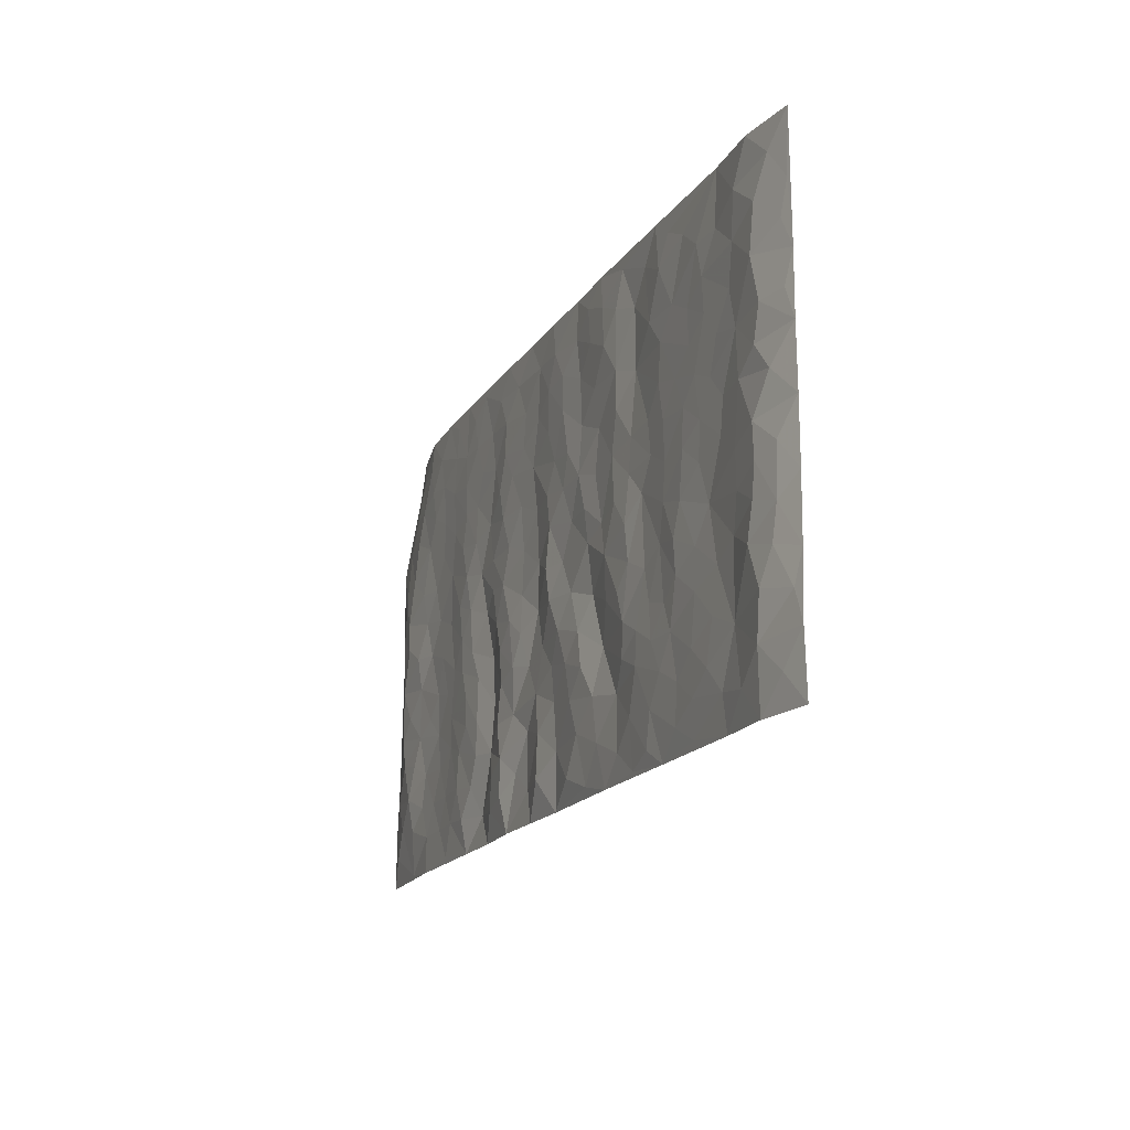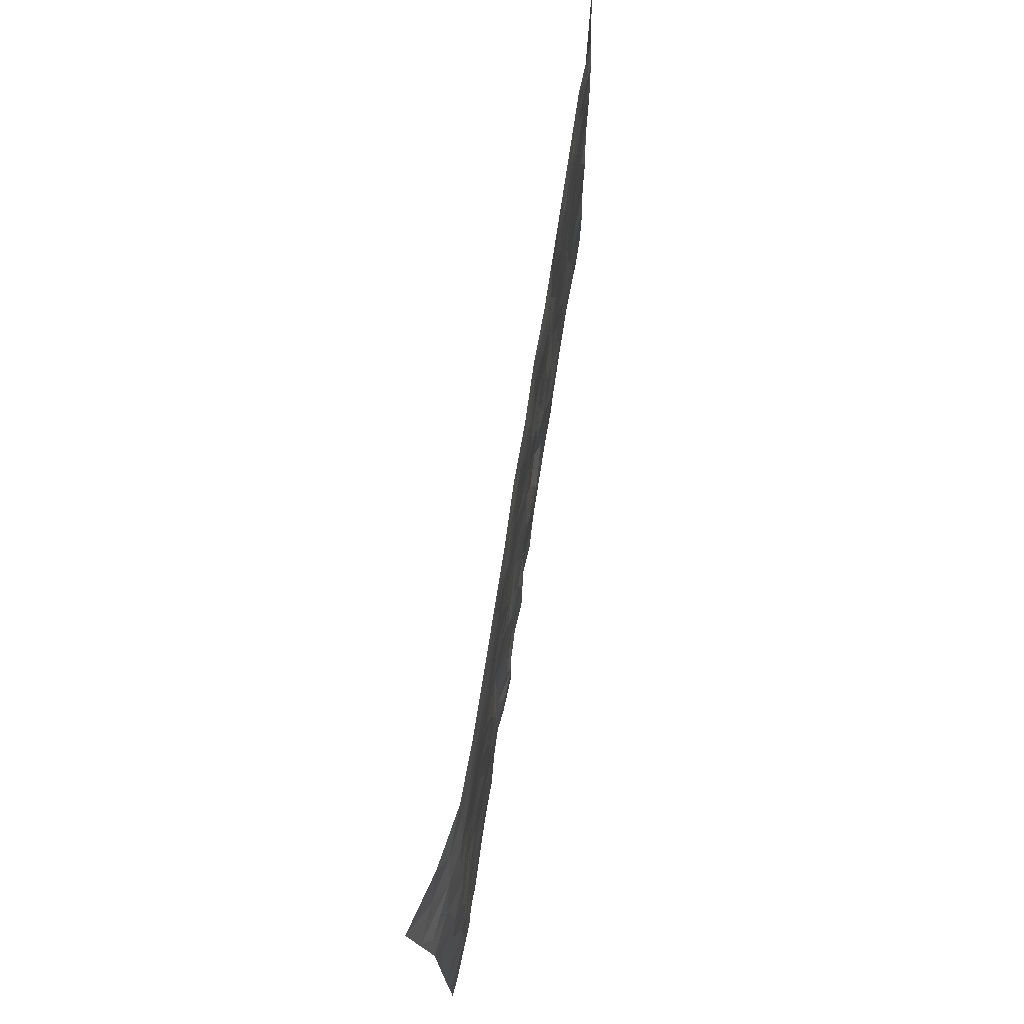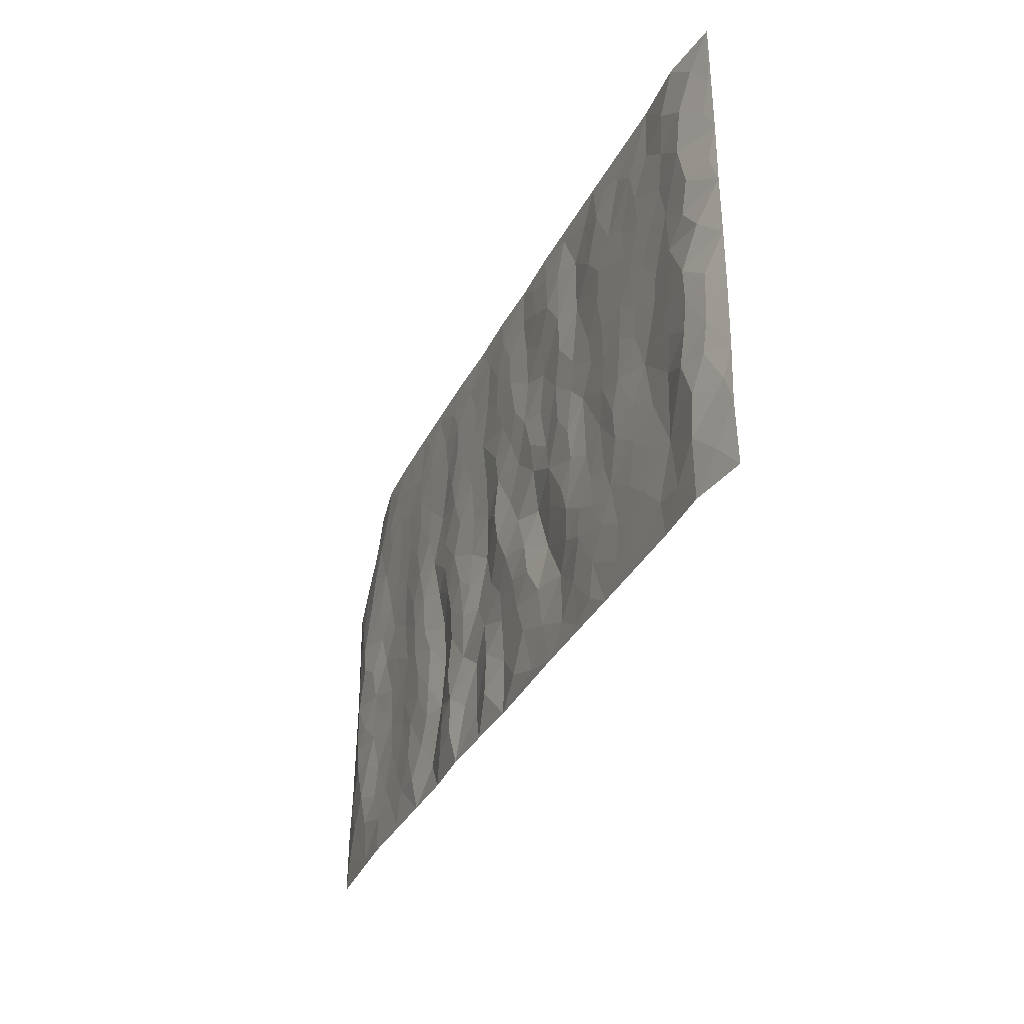
<metadata>
{"format":"obj","ext":"obj","renderer":"f3d","projection":"perspective","resolution":1024,"background":"white","views":[{"elev":-16.8,"azim":-112.3,"up":"+Y"},{"elev":70.0,"azim":98.8,"up":"+Y"},{"elev":-32.8,"azim":-113.0,"up":"+Y"}]}
</metadata>
<code>
v -0.9782 0.003395 0.01549
v -0.9806 0.9986 0.01189
v 0.9832 -0.006203 0.01057
v 0.996 0.9816 0.065
v -0.7963 0.3943 -0.002805
v -0.9783 0.5011 0.01587
v -0.8578 0.3594 -0.007233
v 0.003098 0.005485 0.006535
v -0.9779 0.2523 0.01528
v -0.9224 0.3395 0.002008
v -0.7331 0.00374 0.002629
v -0.9786 0.1278 0.01171
v -0.7095 0.2947 0.002646
v -0.8562 0.003217 -0.002072
v -0.8406 0.2902 -0.009091
v -0.4866 0.004472 0.003181
v -0.9575 0.1901 0.009083
v -0.2894 0.17 0.005143
v -0.7764 0.3237 0.000366
v -0.8626 0.1218 -0.007556
v -0.9235 0.06553 0.003434
v -0.7949 0.06608 -0.002646
v -0.6709 0.1291 -0.001658
v -0.7226 0.07687 0.0003904
v -0.8742 0.209 -0.007985
v -0.9102 0.2718 -0.001125
v -0.7689 0.179 0.001733
v -0.691 0.2118 7.224e-05
v -0.8645 0.4897 -0.007744
v -0.9779 0.3767 0.01635
v -0.7346 0.9997 0.003935
v -0.5336 0.2248 -0.00184
v 0.2623 0.1583 -0.009891
v -0.9789 0.7497 0.01475
v -0.363 0.3957 -0.003299
v -0.7826 0.7543 -0.001474
v -0.7998 0.8326 -0.002984
v -0.5791 0.4444 -0.00198
v -0.5982 0.6076 -0.001715
v -0.4869 1 0.002406
v -0.9567 0.6875 0.0089
v -0.6601 0.5643 -0.0008873
v -0.3867 0.7558 0.006055
v -0.5061 0.2823 -0.0003413
v -0.4561 0.2278 -0.002995
v -0.4918 0.1647 -0.003385
v -0.4451 0.6386 0.001586
v -0.3626 0.5621 0.0005483
v 0.1704 0.475 0.001304
v -0.3294 0.2238 -0.00176
v -0.2054 0.6131 0.002173
v -0.3713 0.6313 0.00162
v -0.2982 0.06068 0.002395
v -0.6257 0.7123 -0.001676
v -0.391 0.197 -0.003639
v -0.8722 0.6189 -0.004686
v -0.03359 0.3511 -0.005134
v 0.0615 0.3419 0.002394
v 0.303 0.4514 -0.003942
v -0.0897 0.5541 0.001617
v -0.1601 0.5586 -0.00201
v 0.09772 0.632 0.004683
v -0.6307 0.3483 0.0006404
v -0.7481 0.5755 0.0003603
v -0.9518 0.8104 0.008212
v -0.5568 0.1317 -0.001246
v -0.3637 0.01507 0.002219
v -0.795 0.4677 -0.003564
v -0.6148 0.1746 -0.001995
v -0.6115 0.02058 0.002072
v -0.2409 0.004986 0.002563
v -0.613 0.09057 -0.0009047
v -0.5435 0.05572 0.0002851
v -0.4276 0.04002 -0.0007369
v -0.4475 0.1066 -0.002423
v -0.8922 0.6867 -0.004361
v -0.9718 0.8742 0.01167
v -0.736 0.5107 0.0008798
v 0.006526 1 0.002523
v -0.8029 0.6766 -0.001661
v -0.559 0.3173 -0.002373
v -0.5095 0.4633 -0.0004507
v 0.01197 0.5736 -0.003619
v -0.04393 0.4855 0.001528
v 0.00828 0.4222 -0.006285
v -0.1204 0.1315 -0.002972
v -0.5671 0.672 -0.001308
v -0.9156 0.5633 -0.0005125
v -0.7316 0.6927 -0.001404
v -0.4451 0.2995 -0.0003904
v -0.629 0.2696 -0.0005624
v -0.4984 0.6904 -0.001225
v -0.1678 0.4877 0.00145
v -0.2575 0.4387 -0.00351
v -0.6457 0.6509 -0.001651
v -0.007453 0.1202 0.003541
v -0.4114 0.5125 0.003425
v -0.3389 0.2909 -0.004359
v -0.2357 0.5063 0.001052
v -0.1756 0.3851 0.009041
v -0.9789 0.6253 0.01426
v -0.7042 0.6245 -0.0006113
v -0.813 0.5809 -0.003947
v -0.3584 0.113 -0.001001
v -0.5186 0.5352 -0.0007028
v -0.6814 0.408 0.004156
v -0.1258 0.3276 -0.001978
v -0.1455 0.2529 -0.004642
v -0.515 0.6136 -0.001206
v 0.1148 0.7306 0.002359
v 9.403e-05 0.2179 0.001667
v -0.0688 0.2764 -0.003857
v 0.0087 0.2912 8.358e-06
v -0.4255 0.3662 0.001344
v -0.1926 0.1873 -0.001023
v -0.6524 0.4898 0.0005325
v -0.5537 0.3833 -0.003083
v -0.4888 0.3939 0.001581
v -0.3031 0.5267 -0.003144
v -0.254 0.353 0.000431
v -0.3511 0.4695 -0.003984
v -0.2218 0.2741 0.009356
v -0.08571 0.4143 0.00136
v -0.5925 0.5334 -0.002049
v -0.08817 0.2016 -0.003195
v -0.2095 0.09677 -0.0003659
v -0.3948 0.2608 -0.003441
v -0.9274 0.4391 0.002317
v -0.8673 0.4222 -0.00687
v 0.09654 0.4247 0.007299
v 0.2119 0.2389 -8.329e-05
v 0.08744 0.5187 0.004988
v 0.02495 0.4903 -0.006278
v 0.1702 0.3943 -0.002179
v 0.801 0.4905 -0.006562
v 0.2247 0.4347 -0.005744
v 0.2704 0.314 -0.005512
v 0.1657 0.5685 0.002961
v 0.1302 1 0.005204
v -0.2883 0.6219 -0.0001919
v 0.435 0.8789 -0.001553
v 0.5028 0.9965 0.002752
v -0.2094 0.7832 -0.0007834
v -0.05243 0.8663 -0.00253
v -0.3173 0.3512 -0.005052
v -0.4558 0.568 0.001667
v -0.07039 0.05594 -0.002541
v -0.1542 0.02544 0.00157
v 0.124 0.00433 0.002579
v 0.01972 0.862 -0.002324
v -0.01078 0.7019 -0.001674
v 0.4239 0.1953 -0.002514
v 0.3443 0.2894 0.00986
v 0.5996 0.523 0.001881
v 0.5326 0.5445 -0.002933
v 0.4573 0.1335 -0.001443
v 0.5261 0.2253 -0.003624
v 0.418 0.3606 -0.0003358
v 0.0285 0.6428 -0.002624
v -0.05363 0.6298 -0.0018
v -0.1411 0.732 0.002167
v -0.08091 0.6954 -0.003189
v -0.05435 0.7933 -0.002356
v -0.131 0.6354 -0.001555
v 0.02701 0.7766 -0.001159
v 0.2542 0.9992 0.002617
v -0.01258 0.9288 -0.001576
v -0.2647 0.8483 -0.005549
v -0.1942 0.8823 -0.002805
v -0.3117 0.7829 -0.002453
v -0.2401 1.001 0.001378
v -0.2232 0.6984 0.002302
v -0.3136 0.7023 -0.00227
v -0.1345 0.8318 0.001664
v -0.1168 1.001 0.004527
v 0.2248 0.7467 -0.001398
v 0.1798 0.6682 0.001748
v 0.3334 0.5949 -0.0008525
v 0.2666 0.5234 -0.004129
v 0.2728 0.6662 -0.002791
v 0.4333 0.7431 -0.0001866
v 0.3632 0.6827 0.003073
v 0.2932 0.7334 -0.002617
v 0.07523 0.9307 0.001098
v 0.08524 0.8247 0.001289
v 0.1524 0.8592 0.000283
v 0.2584 0.8739 -0.002658
v 0.3297 0.7933 0.001089
v 0.238 0.5962 -0.002116
v -0.883 0.8682 -0.004629
v -0.6815 0.8181 -0.002256
v -0.87 0.7756 -0.006881
v -0.8581 0.9992 -0.003296
v -0.9231 0.9402 0.002659
v -0.8109 0.9223 -0.004444
v -0.7332 0.8867 0.0002145
v -0.6043 0.931 0.0006386
v -0.6615 0.8875 -0.001736
v -0.6867 0.7474 -0.002033
v -0.5587 0.8161 -0.001267
v -0.6207 0.7828 -0.00122
v -0.509 0.9028 -0.003017
v -0.388 0.88 0.00465
v -0.5435 0.962 0.0005641
v -0.4621 0.8178 -0.001498
v -0.4399 0.9381 0.002817
v -0.3417 0.9748 0.001078
v -0.5095 0.7625 -0.001692
v -0.3166 0.9033 -0.002621
v -0.2542 0.9327 -0.002992
v 0.163 0.7861 0.0001524
v 0.2621 0.8048 -0.002986
v 0.1962 0.9344 0.0008922
v 0.4022 0.8113 -0.0003591
v 0.3464 0.8805 0.0004808
v 0.3927 0.9818 0.001714
v 0.2978 0.9379 3.906e-05
v 0.4533 0.9467 -5.825e-05
v 0.3864 0.4929 0.007272
v 0.3318 0.5288 -0.0008941
v 0.4918 0.6023 -0.003202
v 0.4403 0.6632 -0.0006861
v 0.4132 0.5871 0.003018
v 0.355 0.1897 0.006522
v 0.4856 0.3329 -0.004048
v 0.4661 0.5209 -0.002418
v 0.3508 0.3878 0.009595
v -0.1186 0.9167 0.001647
v -0.1784 0.96 -0.000101
v 0.3228 0.1334 -0.005189
v 0.6134 0.01119 0.0007887
v 0.2048 0.3344 -0.005451
v 0.2761 0.3853 -0.006221
v 0.5878 0.2448 0.0002387
v 0.7524 0.9927 0.006707
v 0.9835 0.2424 0.01646
v 0.5028 0.8102 -0.002442
v 0.7271 0.4822 0.002084
v 0.4983 0.7449 -0.001972
v 0.9857 0.4903 0.02104
v 0.6747 0.29 0.002904
v 0.5157 0.4659 -0.00364
v 0.7846 0.3052 -0.003546
v 0.5675 0.4129 -0.0007595
v 0.4899 0.0001139 0.003151
v 0.09326 0.2542 0.0009332
v 0.5065 0.07479 -0.003476
v 0.1384 0.3206 0.004085
v 0.4192 0.2657 -0.002489
v 0.8807 0.2581 -0.007648
v 0.6492 0.4579 0.000909
v 0.58 0.07927 -0.001959
v 0.4542 0.4246 -0.001799
v 0.6134 0.3685 0.0007242
v 0.2902 0.2332 -0.005403
v 0.4817 0.2698 -0.004152
v 0.2658 0.07914 -0.008975
v 0.3675 0.001928 0.005062
v 0.2457 0.00324 -0.0008515
v 0.2035 0.1161 0.00193
v 0.07097 0.1721 -0.00409
v 0.1477 0.1915 0.005906
v 0.6158 0.1442 -0.001093
v 0.7851 0.417 -0.002907
v 0.7537 0.216 0.0002483
v 0.6536 0.07695 -0.0002945
v 0.676 0.3805 0.001187
v 0.7246 0.3345 -0.0002818
v 0.8938 0.3188 -0.007297
v 0.7559 0.5619 -0.0006302
v 0.6961 0.1413 3.31e-05
v 0.7682 0.1446 -0.001538
v 0.8482 0.3607 -0.007152
v 0.9494 0.3414 0.007169
v 0.8957 0.4308 -0.006687
v 0.5871 0.31 0.0002754
v 0.8251 0.09986 -0.004156
v 0.334 0.06344 -0.003777
v 0.4123 0.0681 0.01017
v 0.07353 0.08014 -0.006594
v 0.1444 0.07426 0.005256
v 0.9929 0.7368 0.02174
v 0.7353 0.07436 -0.00161
v 0.6598 0.2119 0.001472
v 0.9679 0.4157 0.01434
v 0.9171 0.5005 -0.0002546
v 0.8147 0.2443 -0.006593
v 0.5355 0.1459 -0.004544
v 0.7366 -0.003396 -0.0006628
v 0.5081 0.3921 -0.003526
v 0.9449 0.05633 0.003084
v 0.9836 0.1183 0.012
v 0.8457 0.1739 -0.008683
v 0.904 0.1175 -0.002159
v 0.8327 0.003098 0.003184
v 0.9436 0.1808 0.002475
v 0.6757 0.5514 0.002864
v 0.7032 0.628 0.001962
v 0.5953 0.6329 0.001411
v 0.8402 0.6841 -0.005272
v 0.6446 0.7676 -0.0003848
v 0.9685 0.6142 0.01536
v 0.7799 0.6356 -0.003065
v 0.8676 0.5874 -0.00758
v 0.7478 0.7382 -0.0007873
v 0.8571 0.5231 -0.009265
v 0.9279 0.5649 0.002347
v 0.906 0.6505 -0.0007803
v 0.652 0.6885 0.001172
v 0.5768 0.7211 -0.0002613
v 0.5194 0.6725 -0.002202
v 0.8712 0.8435 0.01056
v 0.7285 0.8659 -0.001657
v 0.828 0.7695 -0.001074
v 0.9136 0.768 0.01077
v 0.7975 0.8376 0.0001774
v 0.9923 0.8593 0.04285
v 0.7089 0.7975 -0.001589
v 0.9704 0.7988 0.02596
v 0.7596 0.9256 0.003513
v 0.8757 0.9885 0.02955
v 0.6273 0.9949 0.00295
v 0.8395 0.9177 0.01418
v 0.9252 0.9158 0.03426
v 0.6779 0.9303 7.832e-05
v 0.5705 0.8988 -0.001268
v 0.5041 0.8795 -0.001615
v 0.5648 0.9671 0.001304
v 0.5827 0.8191 -0.001421
v 0.651 0.8569 -0.001474
f 29 6 128
f 12 21 20
f 26 10 9
f 55 45 46
f 27 19 15
f 26 9 17
f 101 6 88
f 12 1 21
f 7 15 19
f 125 86 96
f 84 123 85
f 129 29 128
f 25 27 15
f 12 20 17
f 73 75 66
f 22 14 11
f 26 17 25
f 9 12 17
f 25 15 26
f 5 129 7
f 52 146 48
f 55 18 50
f 7 19 5
f 20 27 25
f 124 82 105
f 41 76 34
f 20 14 22
f 14 20 21
f 14 21 1
f 24 22 11
f 24 27 22
f 72 66 69
f 69 32 91
f 70 24 11
f 24 23 27
f 17 20 25
f 27 20 22
f 10 15 7
f 10 26 15
f 23 28 27
f 27 13 19
f 28 23 69
f 13 27 28
f 119 121 94
f 10 7 129
f 6 30 128
f 9 10 30
f 36 192 80
f 80 102 89
f 118 81 44
f 64 103 78
f 115 126 86
f 45 32 46
f 91 63 13
f 129 68 29
f 95 87 54
f 95 54 199
f 202 40 204
f 82 97 105
f 29 88 6
f 18 55 104
f 148 126 71
f 38 82 124
f 50 18 122
f 117 82 38
f 5 19 106
f 82 117 118
f 80 64 102
f 127 45 55
f 194 77 190
f 98 35 114
f 39 124 105
f 127 50 98
f 106 19 13
f 66 75 46
f 39 95 42
f 63 117 38
f 95 89 102
f 101 56 76
f 51 140 99
f 18 53 126
f 62 83 132
f 45 127 90
f 112 113 57
f 103 29 68
f 130 85 58
f 109 39 105
f 35 94 121
f 113 246 58
f 151 165 163
f 120 100 94
f 114 127 98
f 192 190 65
f 95 39 87
f 36 191 37
f 67 104 74
f 56 101 88
f 13 63 106
f 192 34 76
f 268 241 243
f 108 115 125
f 93 84 60
f 133 84 85
f 156 288 157
f 101 76 41
f 80 103 64
f 105 97 146
f 99 61 51
f 92 109 47
f 125 96 111
f 158 227 153
f 75 104 55
f 69 66 32
f 81 91 32
f 106 78 68
f 42 64 78
f 77 34 65
f 24 70 72
f 75 73 16
f 16 71 67
f 2 34 77
f 13 28 91
f 103 56 88
f 56 80 76
f 72 69 23
f 11 16 70
f 16 73 70
f 16 67 74
f 115 18 126
f 24 72 23
f 73 72 70
f 16 74 75
f 72 73 66
f 32 45 44
f 84 83 60
f 66 46 32
f 78 106 116
f 117 63 81
f 67 53 104
f 103 68 78
f 69 91 28
f 36 80 89
f 106 38 116
f 106 68 5
f 81 118 117
f 62 132 138
f 32 44 81
f 53 67 71
f 57 58 85
f 123 100 107
f 93 60 61
f 33 230 224
f 8 96 147
f 132 133 130
f 140 48 119
f 93 100 123
f 122 98 50
f 164 60 160
f 53 71 126
f 125 112 108
f 193 194 195
f 75 55 46
f 63 91 81
f 56 103 80
f 196 198 31
f 18 104 53
f 121 48 97
f 38 106 63
f 118 97 82
f 97 35 121
f 51 172 140
f 130 134 49
f 87 39 109
f 288 252 263
f 97 114 35
f 47 43 92
f 57 113 58
f 248 130 58
f 34 101 41
f 114 90 127
f 116 124 42
f 145 94 35
f 118 114 97
f 167 79 175
f 98 145 35
f 85 123 57
f 43 47 52
f 199 36 89
f 42 78 116
f 159 83 62
f 88 29 103
f 74 104 75
f 118 44 90
f 173 140 172
f 42 95 102
f 190 192 37
f 65 190 77
f 89 95 199
f 125 111 112
f 92 87 109
f 18 115 122
f 177 180 176
f 112 57 107
f 109 105 146
f 93 94 100
f 285 286 275
f 96 86 147
f 137 232 131
f 57 123 107
f 87 92 208
f 49 134 136
f 132 130 49
f 161 164 162
f 50 127 55
f 122 108 107
f 122 107 100
f 48 140 52
f 118 90 114
f 99 119 94
f 123 84 93
f 36 37 192
f 48 121 119
f 120 122 100
f 39 42 124
f 38 124 116
f 248 58 246
f 44 45 90
f 98 122 120
f 146 52 47
f 94 93 99
f 168 209 170
f 212 183 188
f 202 197 200
f 42 102 64
f 107 108 112
f 99 93 61
f 8 280 96
f 112 111 113
f 125 115 86
f 115 108 122
f 128 30 10
f 5 68 129
f 10 129 128
f 132 49 138
f 83 84 133
f 130 133 85
f 83 133 132
f 248 134 130
f 156 152 224
f 151 110 165
f 212 186 211
f 153 224 249
f 254 251 244
f 246 261 262
f 225 158 249
f 49 136 179
f 185 184 150
f 214 188 181
f 181 188 182
f 161 163 174
f 143 170 172
f 110 211 185
f 184 79 167
f 174 228 169
f 62 110 159
f 163 150 144
f 210 169 229
f 170 143 168
f 176 211 110
f 98 120 145
f 94 145 120
f 48 146 97
f 109 146 47
f 148 86 126
f 147 86 148
f 71 8 148
f 8 147 148
f 244 276 254
f 232 136 134
f 174 143 161
f 60 83 160
f 163 162 151
f 159 160 83
f 261 281 262
f 259 281 149
f 219 220 59
f 246 113 111
f 33 255 131
f 157 256 152
f 137 255 153
f 230 278 279
f 262 260 33
f 154 155 242
f 131 255 137
f 248 131 232
f 281 280 149
f 259 258 278
f 220 179 59
f 159 151 160
f 162 160 151
f 164 61 60
f 228 174 144
f 144 174 163
f 159 110 151
f 161 172 164
f 186 184 185
f 161 162 163
f 61 164 51
f 160 162 164
f 187 217 213
f 150 163 165
f 205 202 200
f 79 184 139
f 170 43 173
f 174 169 143
f 161 143 172
f 167 144 150
f 176 180 183
f 172 170 173
f 223 226 221
f 185 150 165
f 99 140 119
f 207 206 203
f 172 51 164
f 43 52 173
f 173 52 140
f 167 175 228
f 228 229 169
f 210 168 169
f 177 110 62
f 189 138 179
f 62 138 177
f 136 232 233
f 181 182 222
f 150 184 167
f 178 180 189
f 49 179 138
f 177 138 189
f 180 178 182
f 178 179 220
f 307 308 304
f 222 223 221
f 215 187 188
f 176 183 212
f 187 213 186
f 214 215 188
f 185 211 186
f 237 181 239
f 182 188 183
f 110 185 165
f 216 215 141
f 211 176 212
f 182 183 180
f 176 110 177
f 213 184 186
f 178 189 179
f 177 189 180
f 195 190 37
f 197 198 200
f 195 194 190
f 34 192 65
f 80 192 76
f 37 196 195
f 194 2 77
f 193 2 194
f 196 37 191
f 31 193 195
f 198 196 191
f 31 195 196
f 199 201 191
f 197 204 31
f 198 191 201
f 31 198 197
f 201 199 54
f 36 199 191
f 54 208 201
f 208 43 205
f 208 54 87
f 198 201 200
f 206 205 203
f 43 170 203
f 210 207 209
f 40 202 206
f 31 204 40
f 197 202 204
f 208 205 200
f 43 203 205
f 205 206 202
f 203 209 207
f 171 40 207
f 40 206 207
f 208 200 201
f 43 208 92
f 170 209 203
f 168 143 169
f 207 210 171
f 168 210 209
f 188 187 212
f 212 187 186
f 166 139 213
f 184 213 139
f 237 214 181
f 215 214 141
f 216 141 218
f 213 217 166
f 142 166 216
f 217 216 166
f 187 215 217
f 216 217 215
f 237 141 214
f 142 216 218
f 223 222 182
f 179 136 59
f 223 220 219
f 267 238 251
f 237 327 141
f 223 182 178
f 158 290 253
f 220 223 178
f 59 233 227
f 233 59 136
f 248 246 131
f 153 249 158
f 251 254 267
f 223 219 226
f 111 261 246
f 297 251 238
f 276 256 157
f 167 228 144
f 229 228 175
f 175 171 229
f 229 171 210
f 260 257 33
f 265 271 272
f 266 289 283
f 269 243 250
f 249 224 152
f 266 283 271
f 227 233 137
f 253 227 158
f 325 313 320
f 135 264 275
f 310 329 239
f 270 298 297
f 249 256 225
f 275 273 269
f 311 222 221
f 155 154 299
f 234 276 157
f 310 311 299
f 222 239 181
f 221 226 155
f 266 263 252
f 242 290 244
f 264 273 275
f 273 264 243
f 242 244 154
f 276 290 225
f 288 234 157
f 240 282 302
f 275 286 306
f 225 290 158
f 234 263 284
f 241 254 276
f 233 232 137
f 137 153 227
f 264 135 238
f 244 251 154
f 260 259 257
f 227 253 219
f 33 224 255
f 154 297 299
f 240 302 307
f 297 154 251
f 264 268 243
f 253 226 219
f 271 284 263
f 277 294 293
f 290 242 253
f 241 234 284
f 59 227 219
f 242 155 226
f 252 245 231
f 157 152 156
f 257 230 33
f 152 256 249
f 278 230 257
f 262 33 131
f 224 153 255
f 259 278 257
f 134 248 232
f 230 279 224
f 96 261 111
f 261 96 280
f 280 281 261
f 246 262 131
f 252 247 245
f 268 267 241
f 283 277 272
f 288 247 252
f 275 274 285
f 295 291 294
f 267 268 264
f 263 234 288
f 309 310 299
f 290 276 244
f 283 272 271
f 267 254 241
f 265 243 241
f 236 240 285
f 297 238 270
f 303 305 298
f 241 276 234
f 221 155 299
f 272 277 293
f 250 243 287
f 286 285 240
f 284 271 265
f 271 263 266
f 295 3 291
f 225 256 276
f 241 284 265
f 289 266 231
f 3 292 291
f 321 235 323
f 293 294 296
f 279 278 258
f 245 279 258
f 279 156 224
f 260 281 259
f 280 8 149
f 262 281 260
f 231 266 252
f 267 264 238
f 306 304 270
f 283 289 295
f 243 269 273
f 236 269 250
f 294 292 296
f 274 236 285
f 269 274 275
f 250 287 293
f 245 289 231
f 236 274 269
f 156 279 247
f 242 226 253
f 247 279 245
f 243 265 287
f 288 156 247
f 265 272 293
f 296 292 236
f 293 287 265
f 295 294 277
f 277 283 295
f 236 250 296
f 289 3 295
f 292 294 291
f 293 296 250
f 300 304 308
f 325 320 235
f 329 330 326
f 270 304 303
f 270 303 298
f 309 305 301
f 135 306 270
f 299 297 298
f 298 309 299
f 238 135 270
f 300 314 305
f 303 300 305
f 304 306 307
f 300 303 304
f 282 319 315
f 322 325 235
f 275 306 135
f 307 306 286
f 240 307 286
f 308 307 302
f 302 282 308
f 308 282 315
f 305 309 298
f 310 309 301
f 310 301 329
f 310 239 311
f 222 311 239
f 299 311 221
f 319 312 315
f 312 323 316
f 301 305 318
f 305 314 316
f 300 308 315
f 316 314 312
f 312 314 315
f 315 314 300
f 323 312 324
f 316 313 318
f 282 4 317
f 330 313 325
f 4 321 324
f 235 320 323
f 282 317 319
f 312 319 317
f 326 325 322
f 316 320 313
f 316 318 305
f 142 218 327
f 327 218 141
f 316 323 320
f 324 312 317
f 4 324 317
f 321 323 324
f 318 313 330
f 328 326 322
f 326 327 329
f 329 327 237
f 326 328 327
f 322 142 328
f 327 328 142
f 329 237 239
f 301 318 330
f 326 330 325
f 330 329 301

</code>
